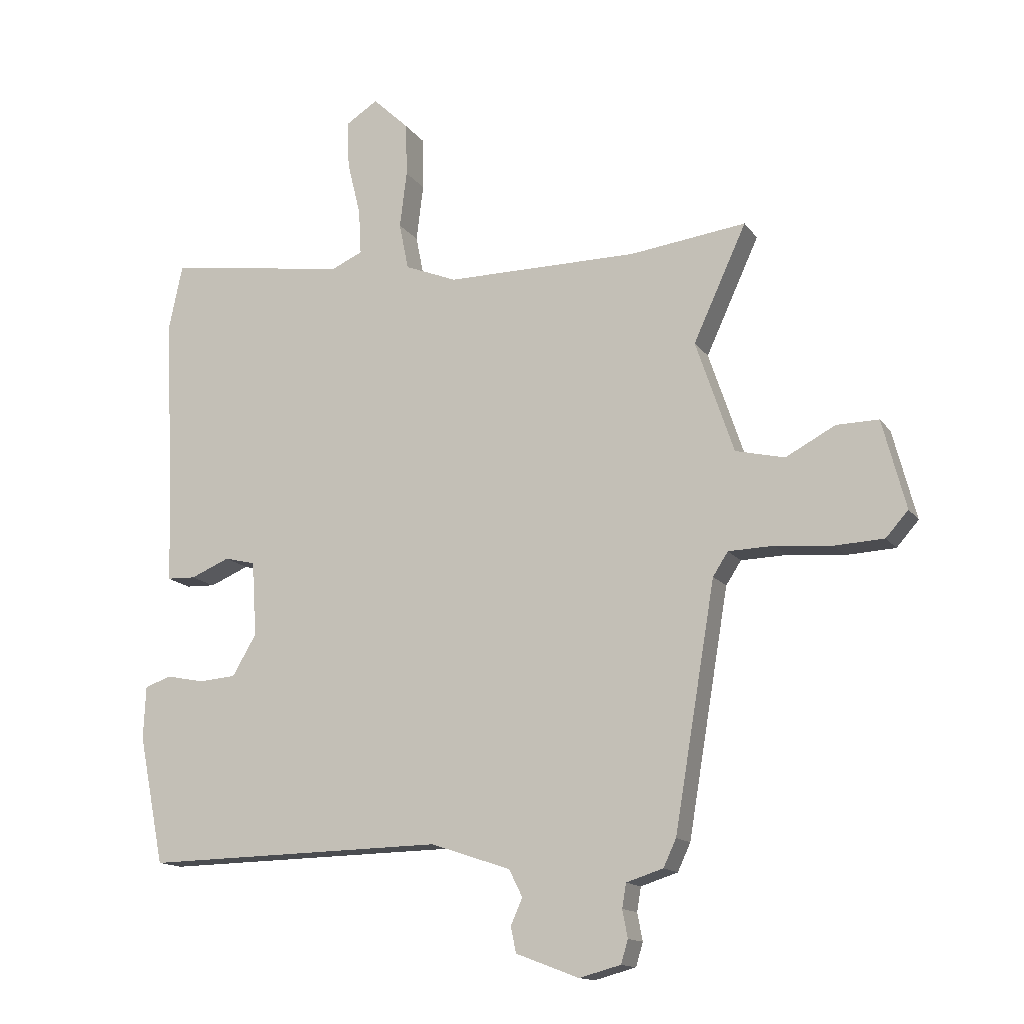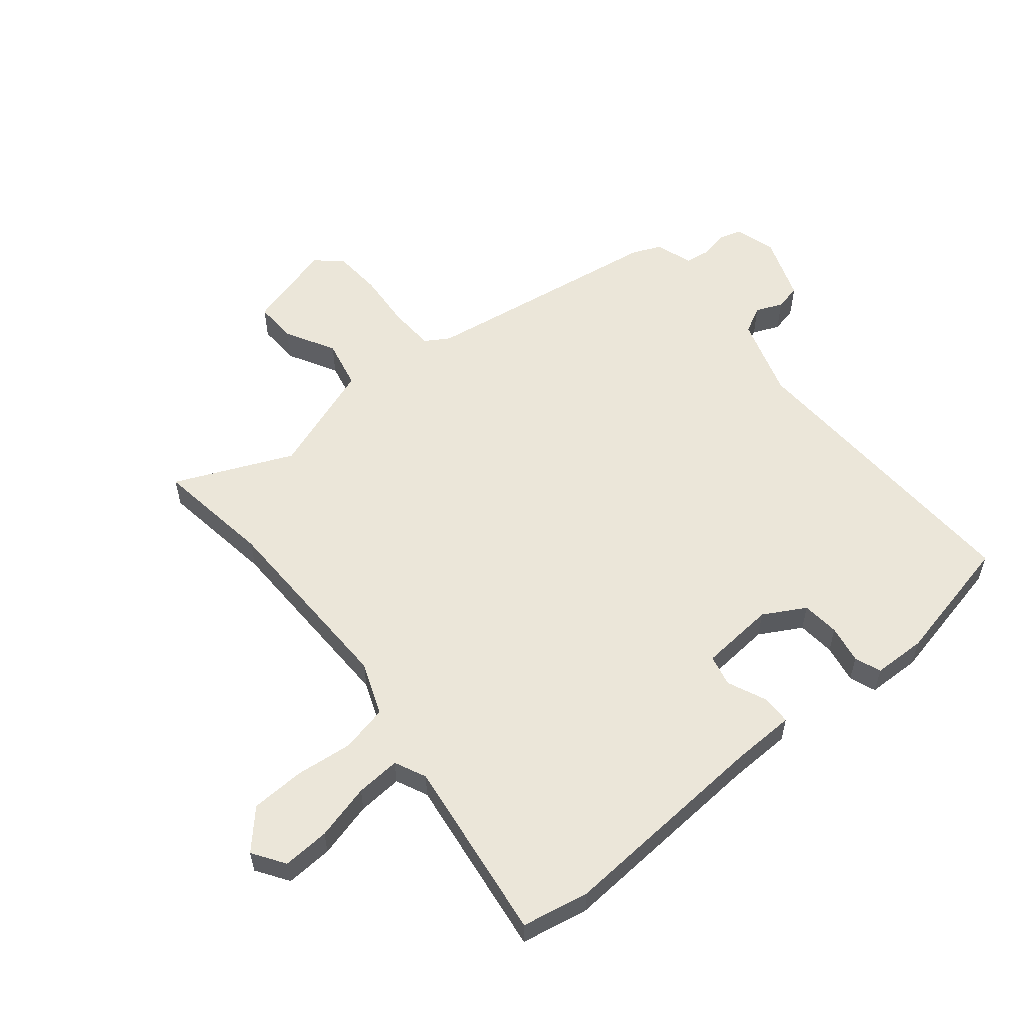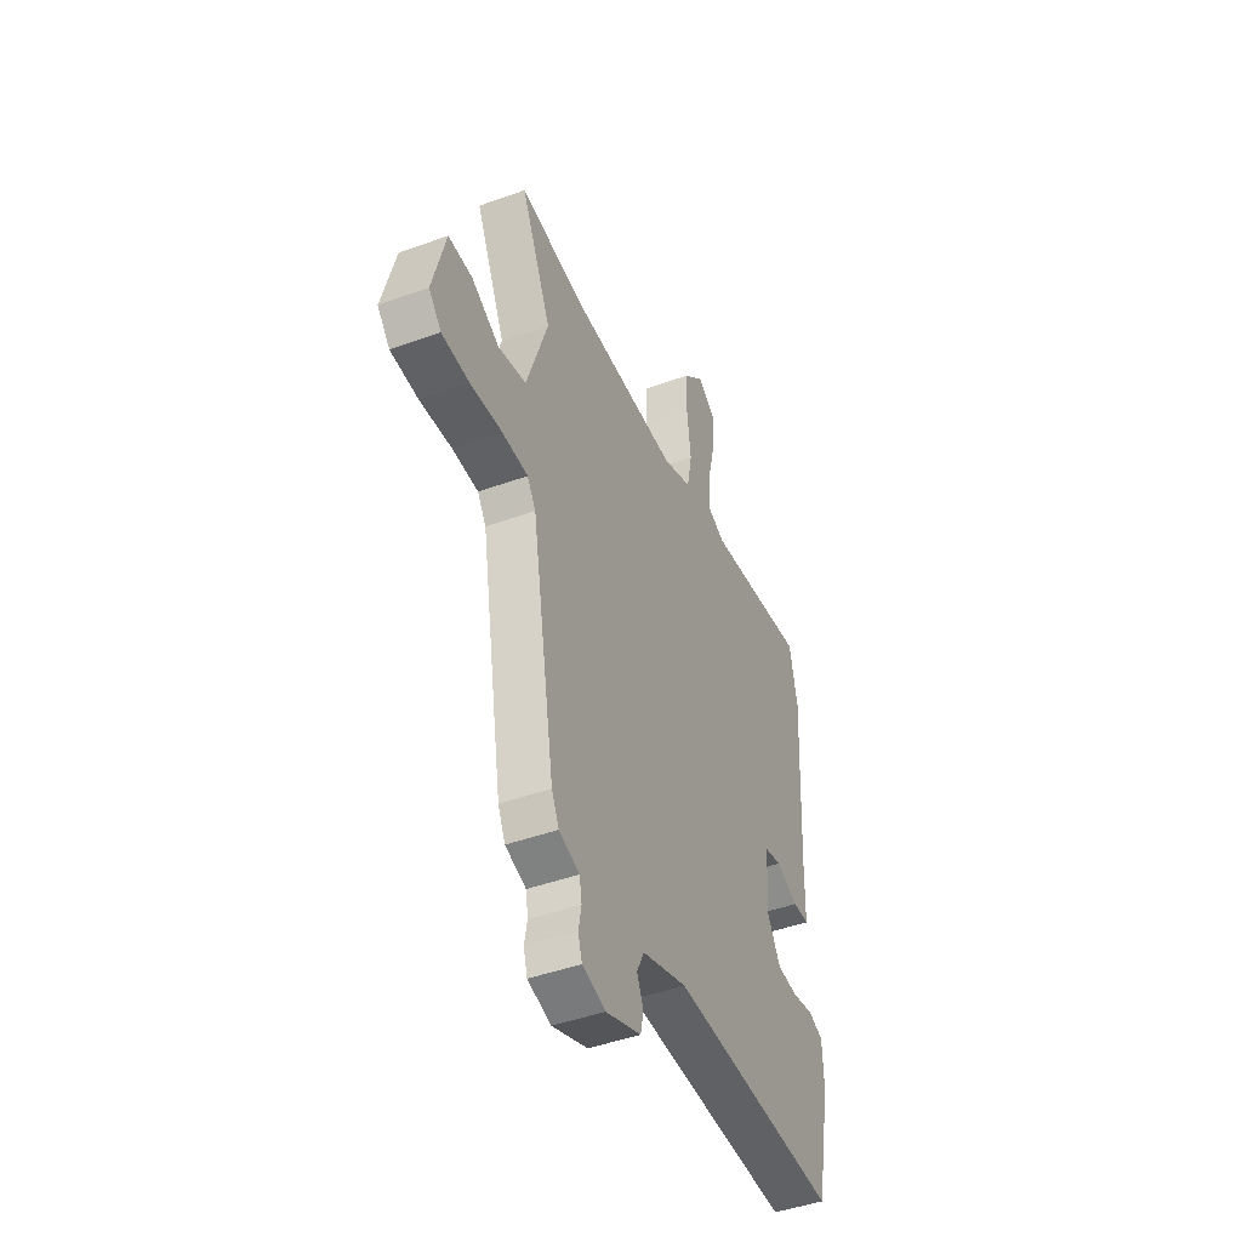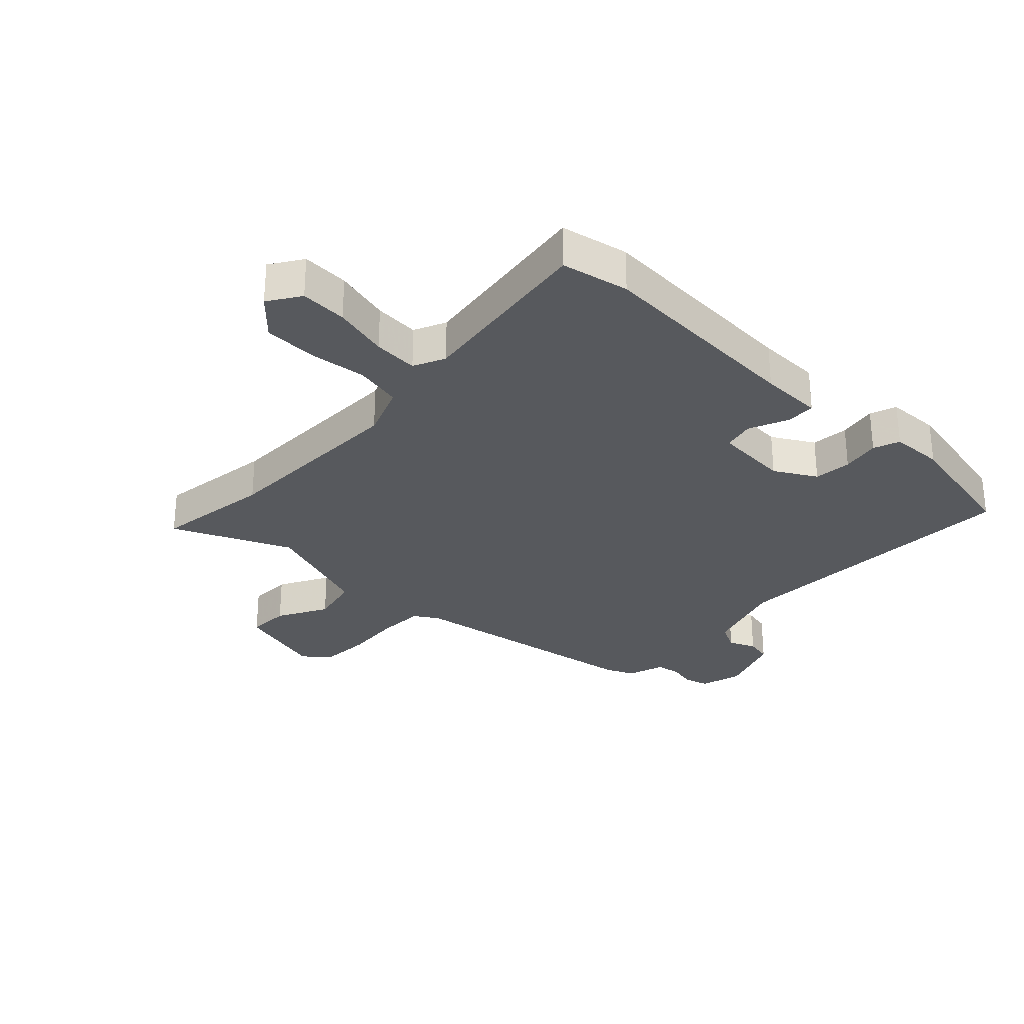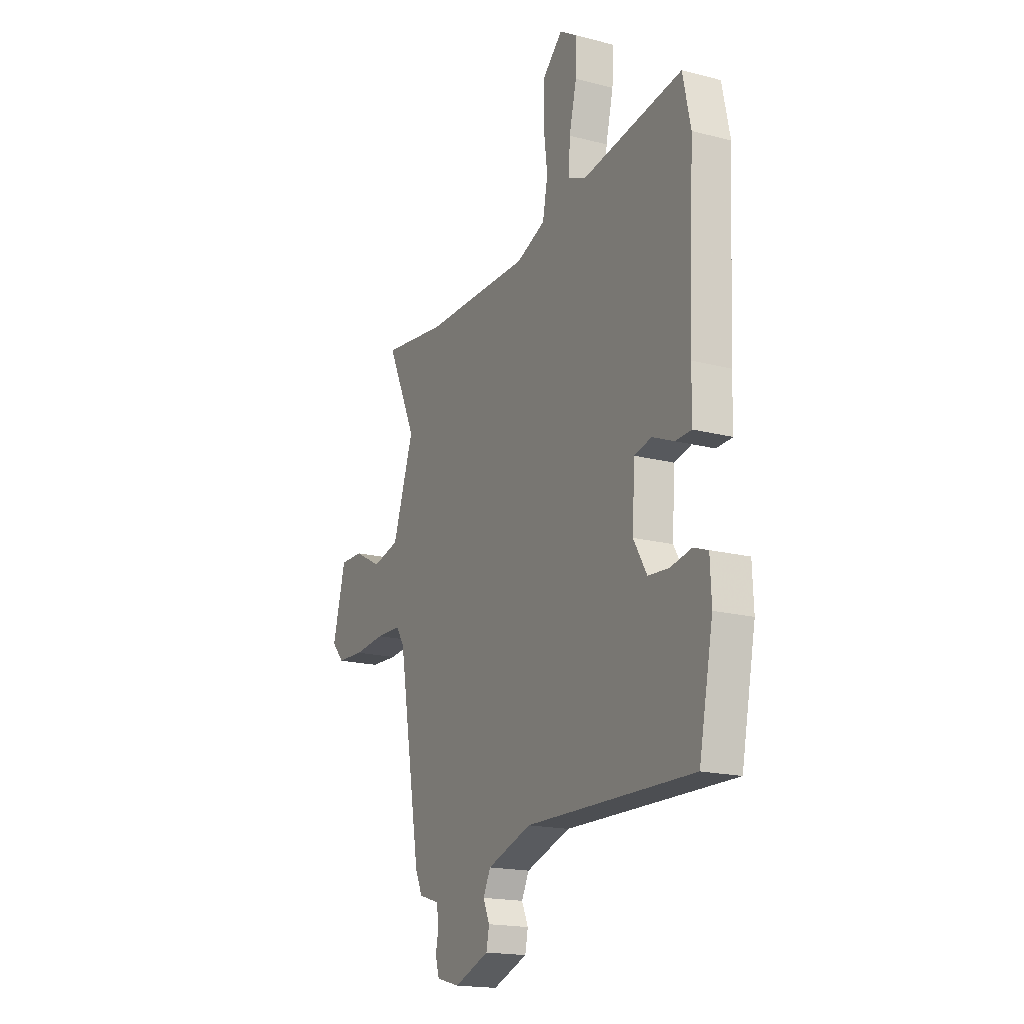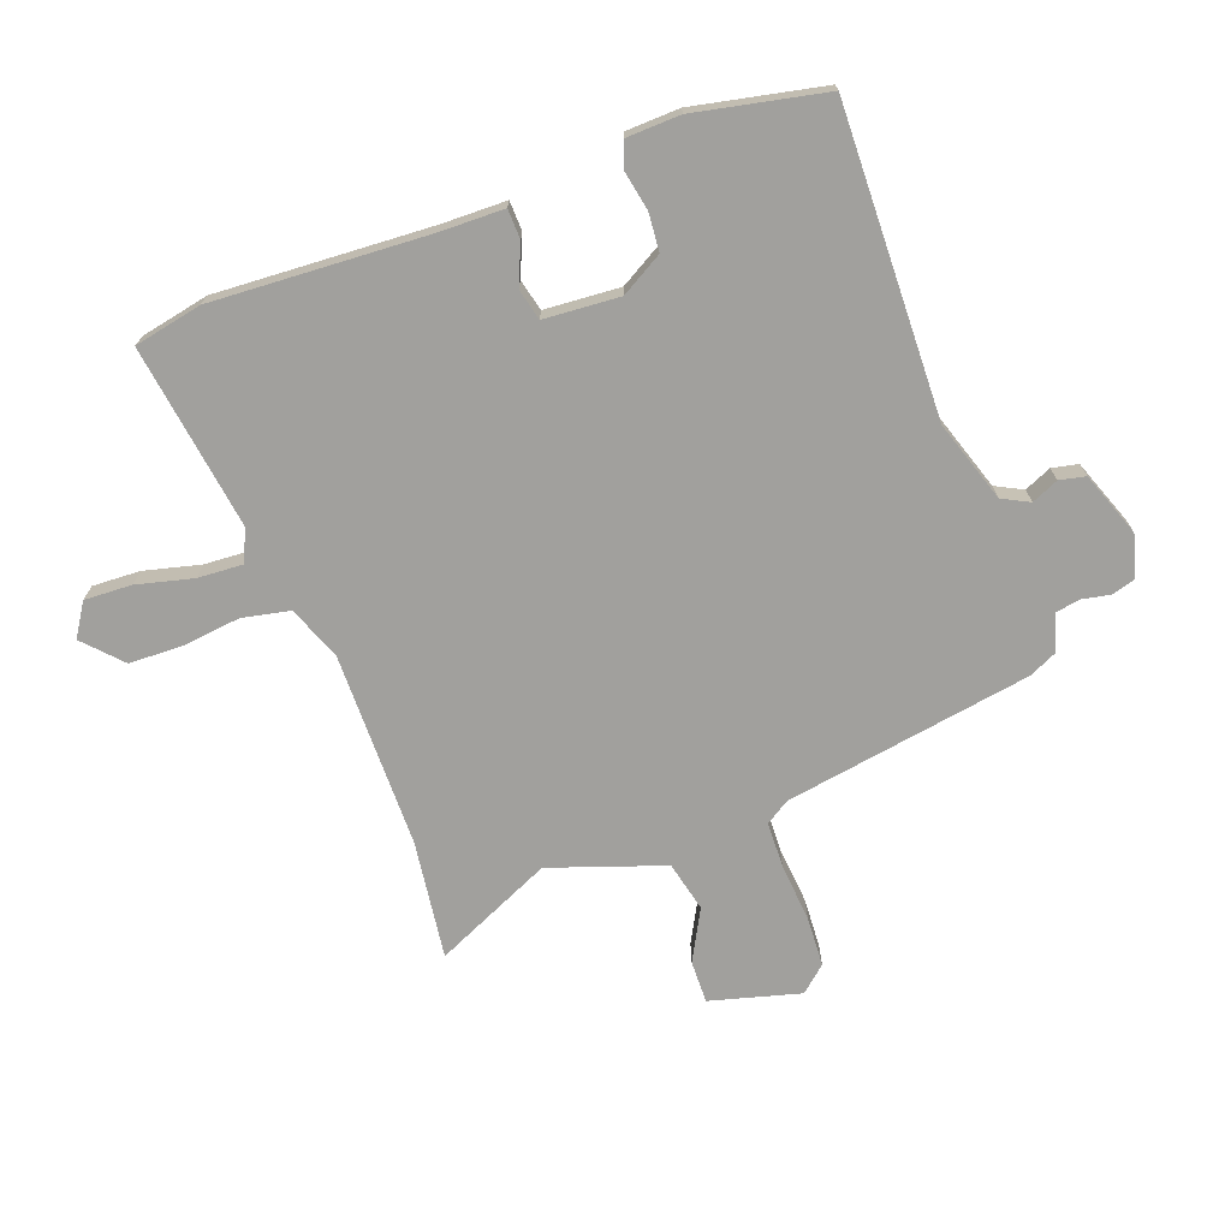
<metadata>
{"format":"obj","ext":"obj","renderer":"f3d","projection":"perspective","resolution":1024,"background":"white","views":[{"elev":-14.3,"azim":-157.3,"up":"+Z"},{"elev":56.6,"azim":49.7,"up":"+Y"},{"elev":-45.0,"azim":-67.2,"up":"+Z"},{"elev":-29.3,"azim":45.7,"up":"+Y"},{"elev":-18.0,"azim":63.1,"up":"+Z"},{"elev":-71.6,"azim":109.8,"up":"+Y"}]}
</metadata>
<code>
v 0.484 0.07 -0.502
v -0.033 0.07 -0.492
v -0.17 0.07 -0.538
v -0.193 0.07 -0.584
v -0.173 0.07 -0.629
v -0.182 0.07 -0.673
v -0.29 0.07 -0.714
v -0.361 0.07 -0.695
v -0.373 0.07 -0.655
v -0.364 0.07 -0.608
v -0.371 0.07 -0.567
v -0.434 0.07 -0.547
v -0.456 0.07 -0.5
v -0.526 0.07 -0.084
v -0.552 0.07 -0.044
v -0.63 0.07 -0.042
v -0.727 0.07 -0.051
v -0.811 0.07 -0.047
v -0.849 0.07 -0.004
v -0.809 0.07 0.148
v -0.737 0.07 0.147
v -0.652 0.07 0.102
v -0.568 0.07 0.122
v -0.503 0.07 0.314
v -0.594 0.07 0.512
v -0.395 0.07 0.487
v -0.065 0.07 0.487
v 0.024 0.07 0.523
v 0.04 0.07 0.603
v 0.028 0.07 0.7
v 0.03 0.07 0.791
v 0.092 0.07 0.85
v 0.147 0.07 0.815
v 0.144 0.07 0.735
v 0.121 0.07 0.64
v 0.117 0.07 0.564
v 0.171 0.07 0.54
v 0.482 0.07 0.587
v 0.506 0.07 0.473
v 0.488 0.07 0.108
v 0.487 0.07 0.001
v 0.437 0.07 -0.001
v 0.37 0.07 0.027
v 0.317 0.07 0.014
v 0.309 0.07 -0.114
v 0.35 0.07 -0.184
v 0.414 0.07 -0.189
v 0.479 0.07 -0.176
v 0.524 0.07 -0.192
v 0.528 0.07 -0.282
v 0.484 0 -0.502
v -0.033 0 -0.492
v -0.17 0 -0.538
v -0.193 0 -0.584
v -0.173 0 -0.629
v -0.182 0 -0.673
v -0.29 0 -0.714
v -0.361 0 -0.695
v -0.373 0 -0.655
v -0.364 0 -0.608
v -0.371 0 -0.567
v -0.434 0 -0.547
v -0.456 0 -0.5
v -0.526 0 -0.084
v -0.552 0 -0.044
v -0.63 0 -0.042
v -0.727 0 -0.051
v -0.811 0 -0.047
v -0.849 0 -0.004
v -0.809 0 0.148
v -0.737 0 0.147
v -0.652 0 0.102
v -0.568 0 0.122
v -0.503 0 0.314
v -0.594 0 0.512
v -0.395 0 0.487
v -0.065 0 0.487
v 0.024 0 0.523
v 0.04 0 0.603
v 0.028 0 0.7
v 0.03 0 0.791
v 0.092 0 0.85
v 0.147 0 0.815
v 0.144 0 0.735
v 0.121 0 0.64
v 0.117 0 0.564
v 0.171 0 0.54
v 0.482 0 0.587
v 0.506 0 0.473
v 0.488 0 0.108
v 0.487 0 0.001
v 0.437 0 -0.001
v 0.37 0 0.027
v 0.317 0 0.014
v 0.309 0 -0.114
v 0.35 0 -0.184
v 0.414 0 -0.189
v 0.479 0 -0.176
v 0.524 0 -0.192
v 0.528 0 -0.282
f 47 48 49 50
f 46 47 50 1
f 45 46 1 2
f 44 45 2 3
f 40 41 42 43
f 40 43 44
f 37 38 39 40
f 36 37 40 44
f 32 33 34 35
f 32 35 36
f 29 30 31 32
f 28 29 32 36
f 24 25 26
f 23 24 26 27
f 19 20 21 22
f 19 22 23
f 16 17 18 19
f 15 16 19 23
f 14 15 23 27
f 11 12 13 14
f 7 8 9 10
f 7 10 11
f 4 5 6 7
f 3 4 7 11
f 28 36 44 3
f 14 27 28
f 3 11 14 28
f 100 99 98 97
f 51 100 97 96
f 52 51 96 95
f 53 52 95 94
f 93 92 91 90
f 94 93 90
f 90 89 88 87
f 94 90 87 86
f 85 84 83 82
f 86 85 82
f 82 81 80 79
f 86 82 79 78
f 76 75 74
f 77 76 74 73
f 72 71 70 69
f 73 72 69
f 69 68 67 66
f 73 69 66 65
f 77 73 65 64
f 64 63 62 61
f 60 59 58 57
f 61 60 57
f 57 56 55 54
f 61 57 54 53
f 53 94 86 78
f 78 77 64
f 78 64 61 53
f 1 51 52 2
f 2 52 53 3
f 3 53 54 4
f 4 54 55 5
f 5 55 56 6
f 6 56 57 7
f 7 57 58 8
f 8 58 59 9
f 9 59 60 10
f 10 60 61 11
f 11 61 62 12
f 12 62 63 13
f 13 63 64 14
f 14 64 65 15
f 15 65 66 16
f 16 66 67 17
f 17 67 68 18
f 18 68 69 19
f 19 69 70 20
f 20 70 71 21
f 21 71 72 22
f 22 72 73 23
f 23 73 74 24
f 24 74 75 25
f 25 75 76 26
f 26 76 77 27
f 27 77 78 28
f 28 78 79 29
f 29 79 80 30
f 30 80 81 31
f 31 81 82 32
f 32 82 83 33
f 33 83 84 34
f 34 84 85 35
f 35 85 86 36
f 36 86 87 37
f 37 87 88 38
f 38 88 89 39
f 39 89 90 40
f 40 90 91 41
f 41 91 92 42
f 42 92 93 43
f 43 93 94 44
f 44 94 95 45
f 45 95 96 46
f 46 96 97 47
f 47 97 98 48
f 48 98 99 49
f 49 99 100 50
f 50 100 51 1

</code>
